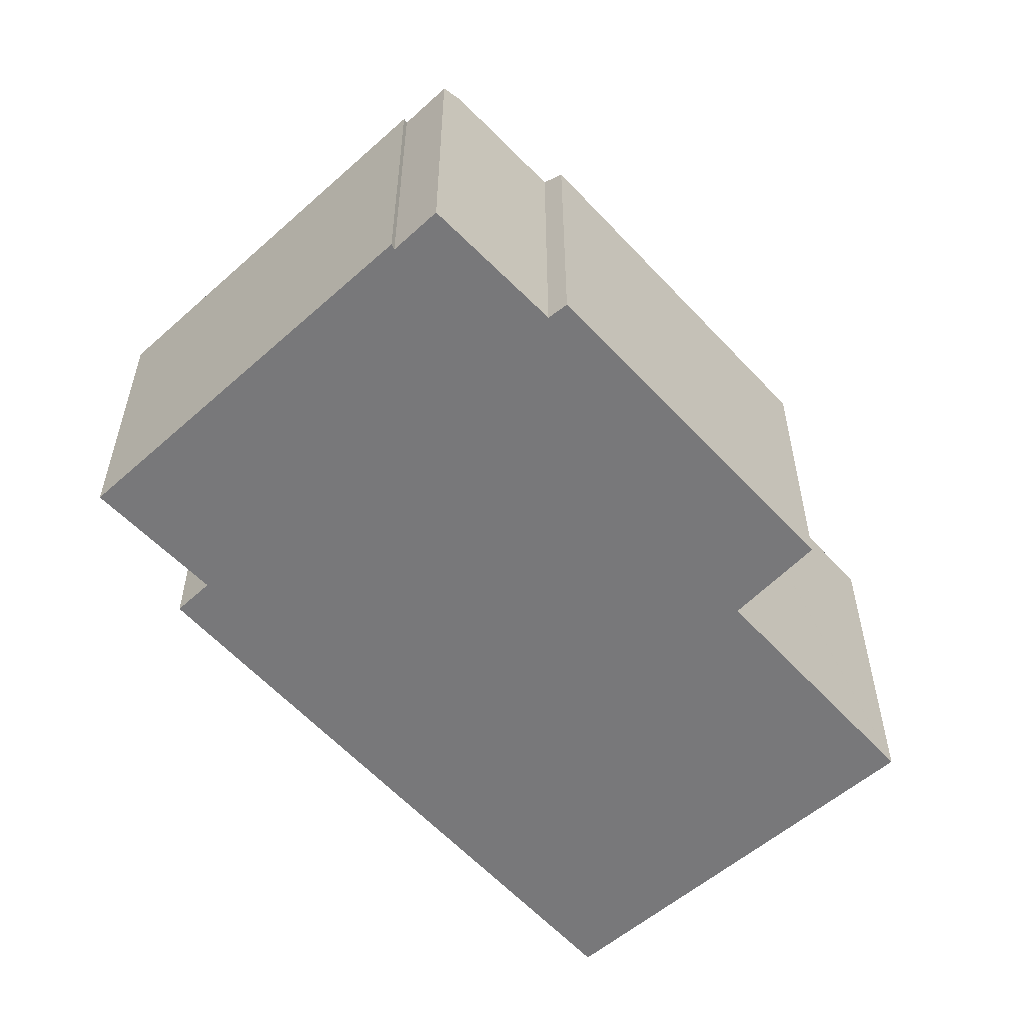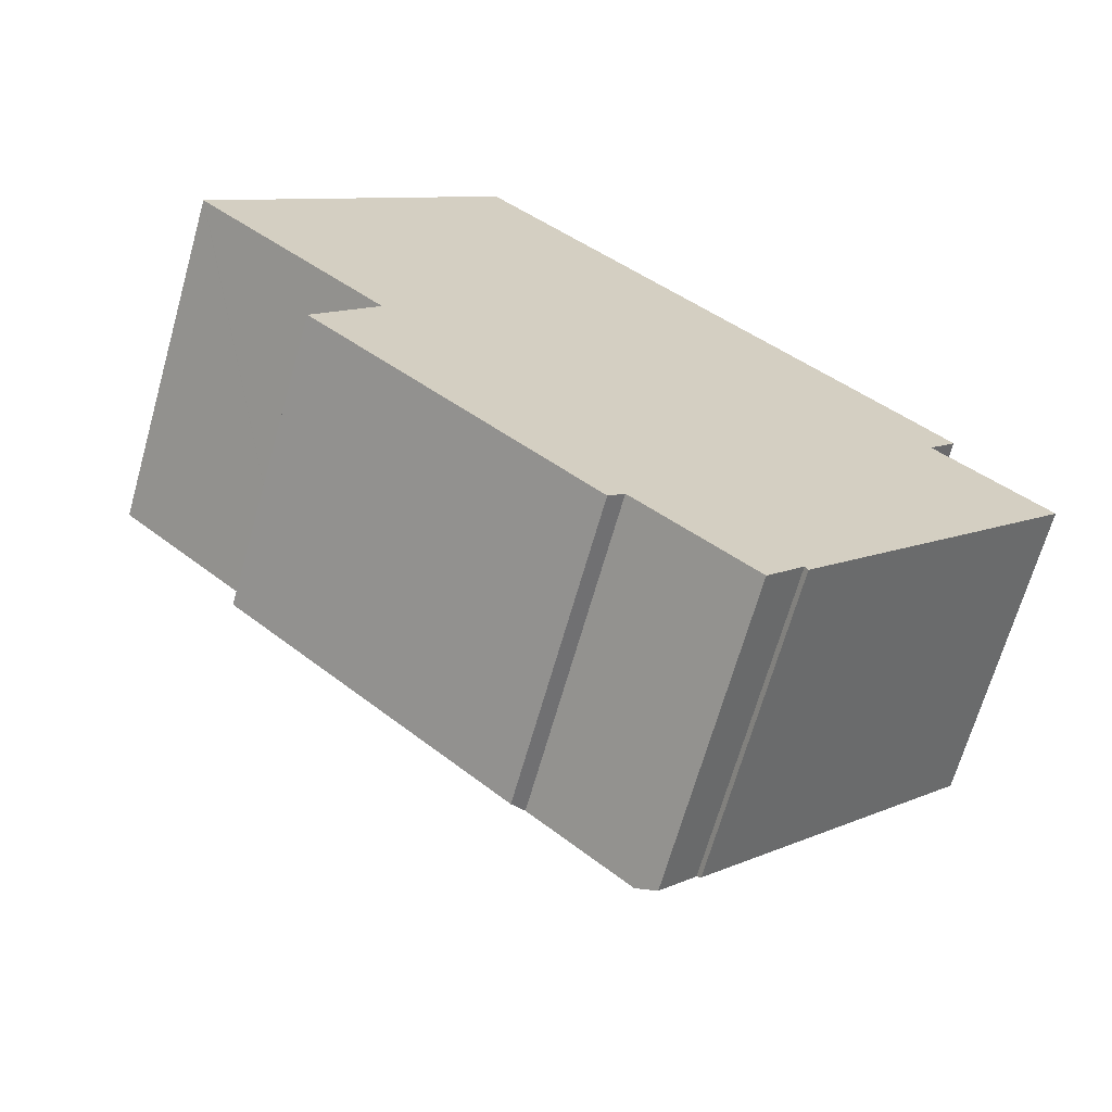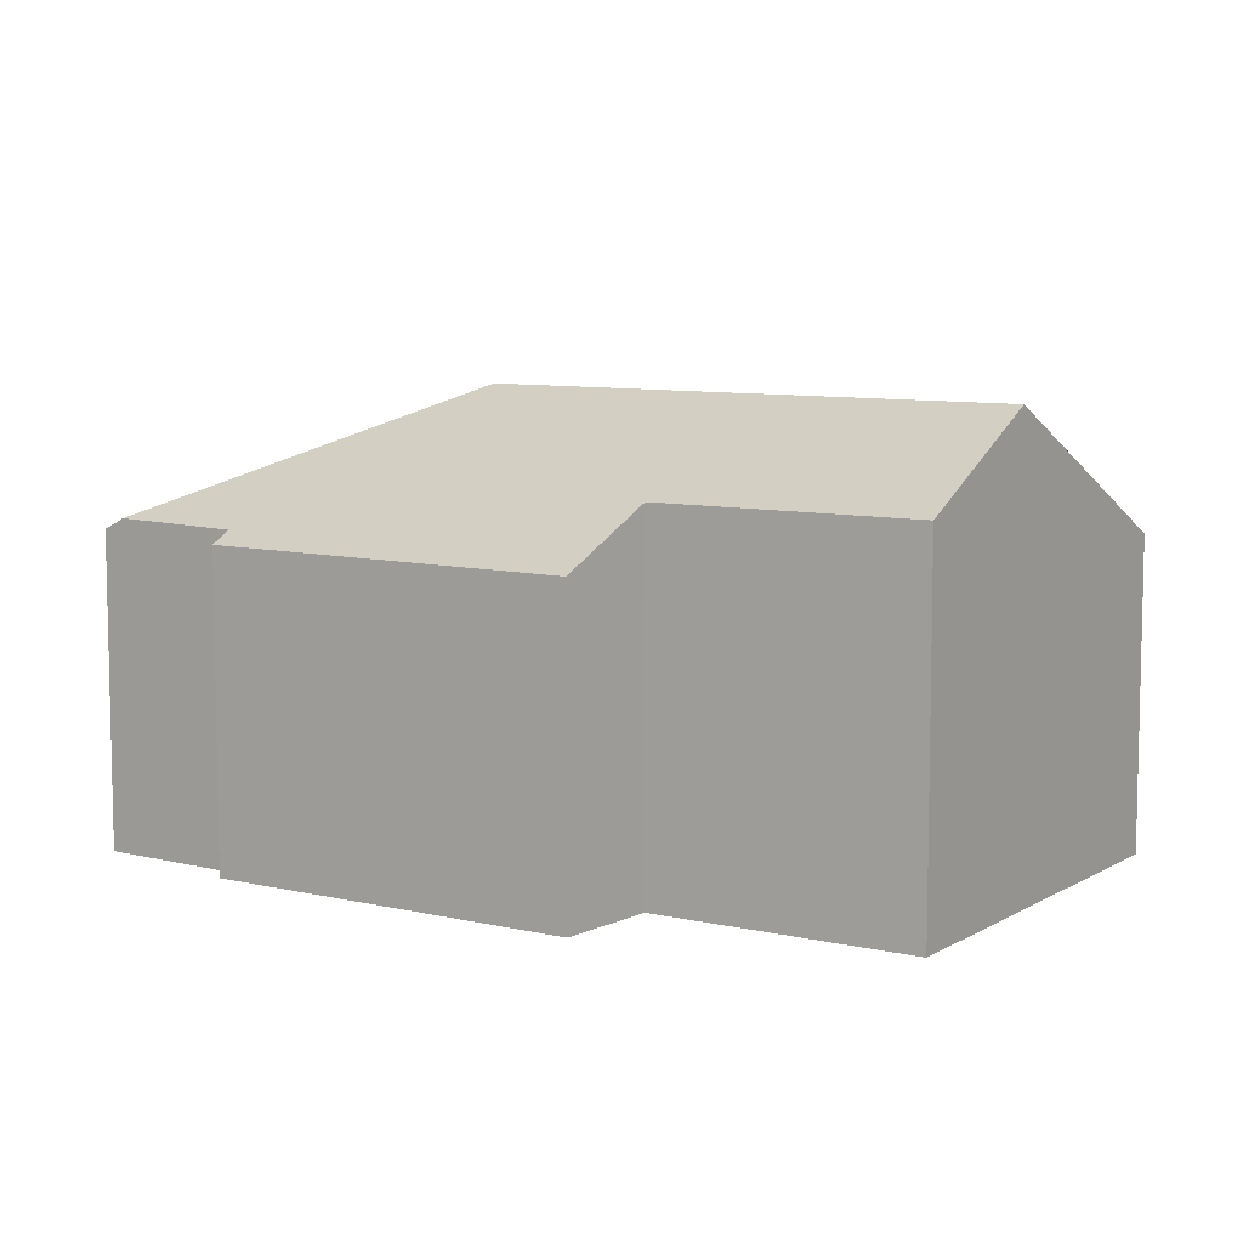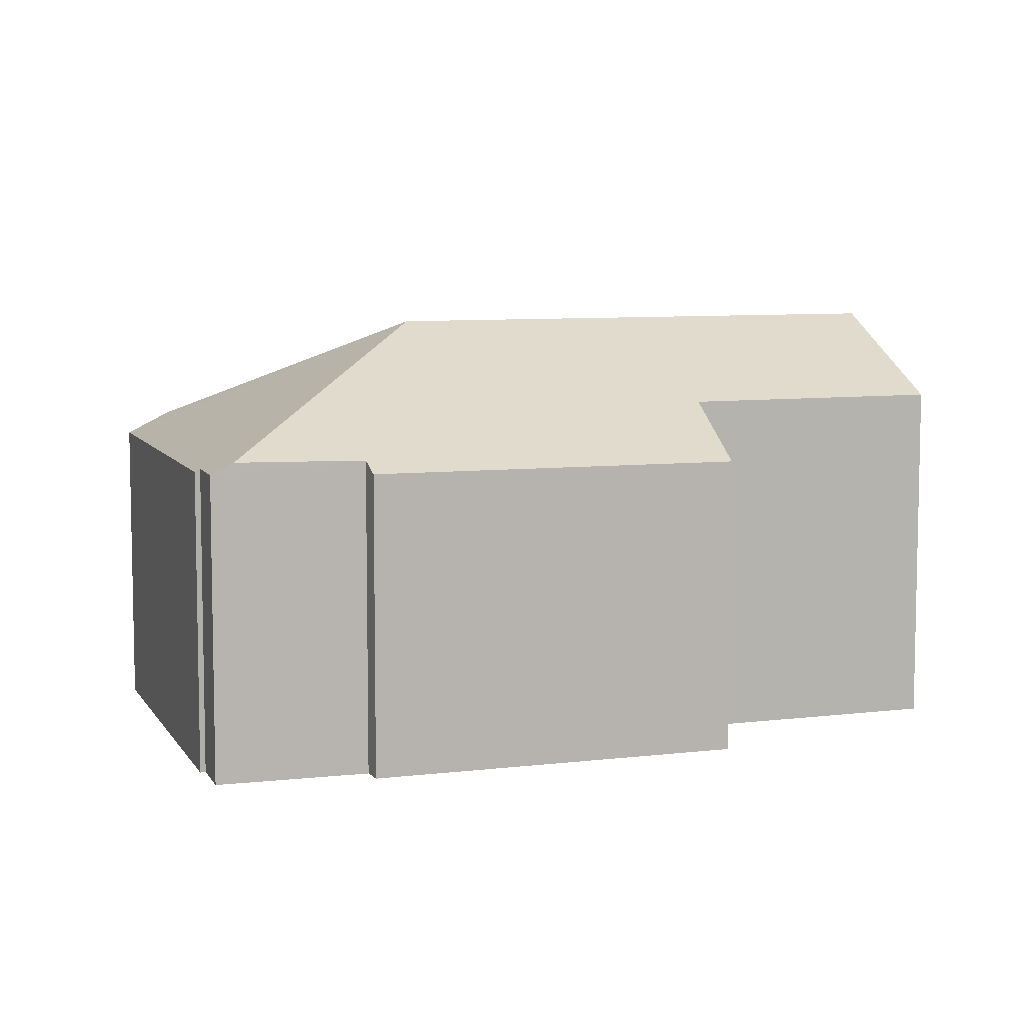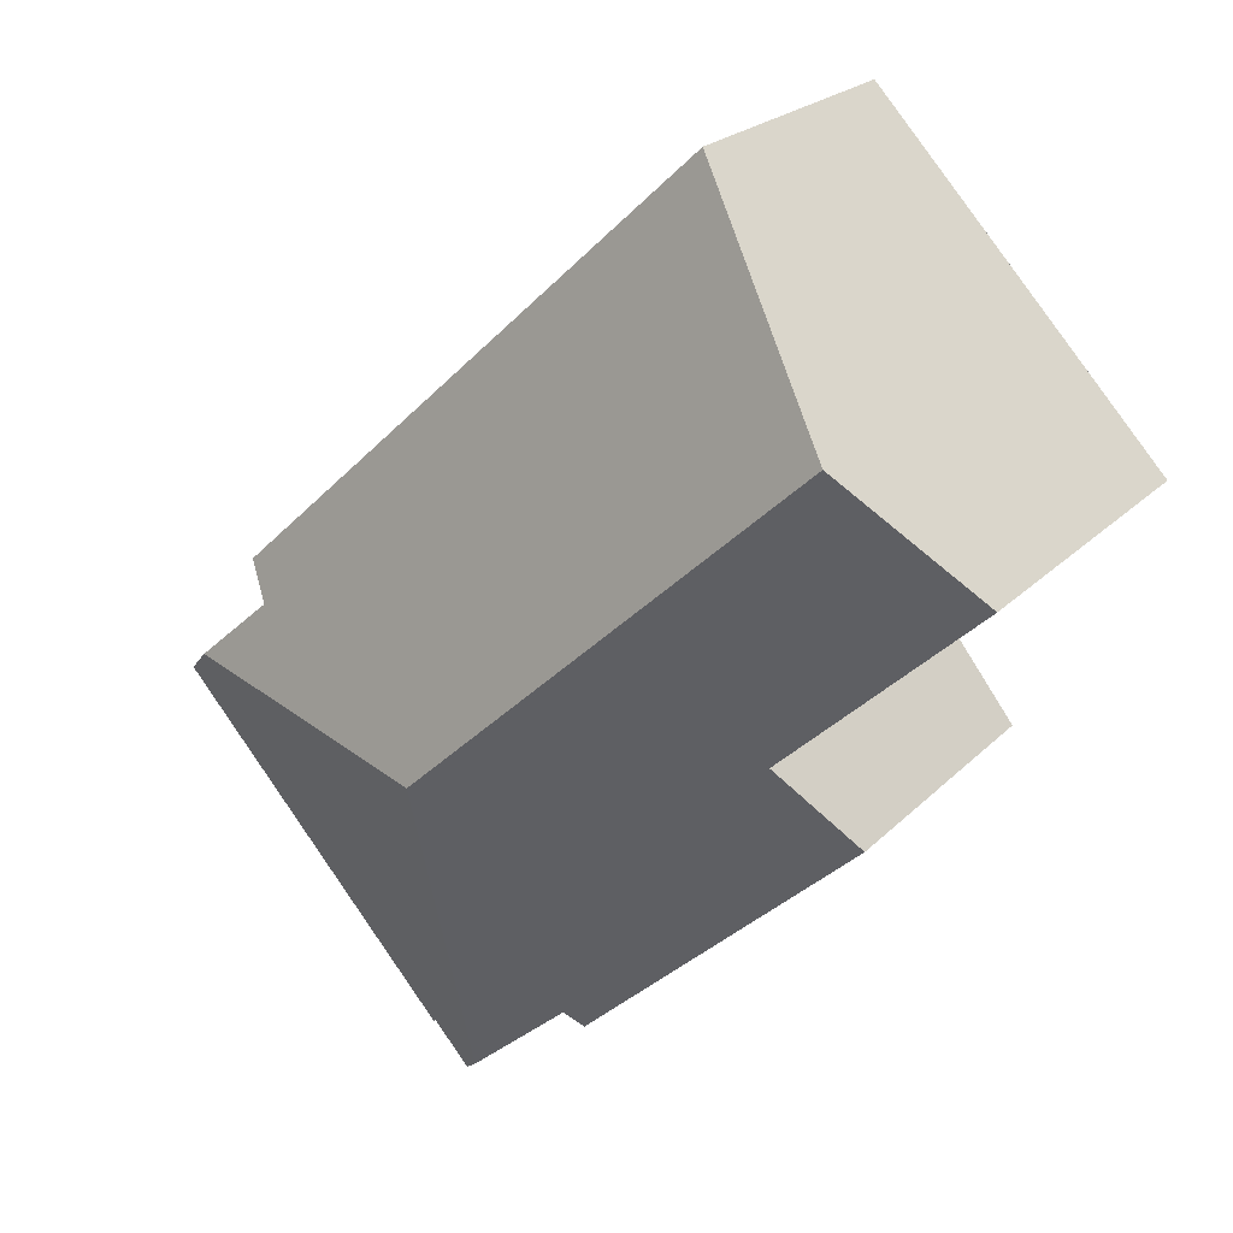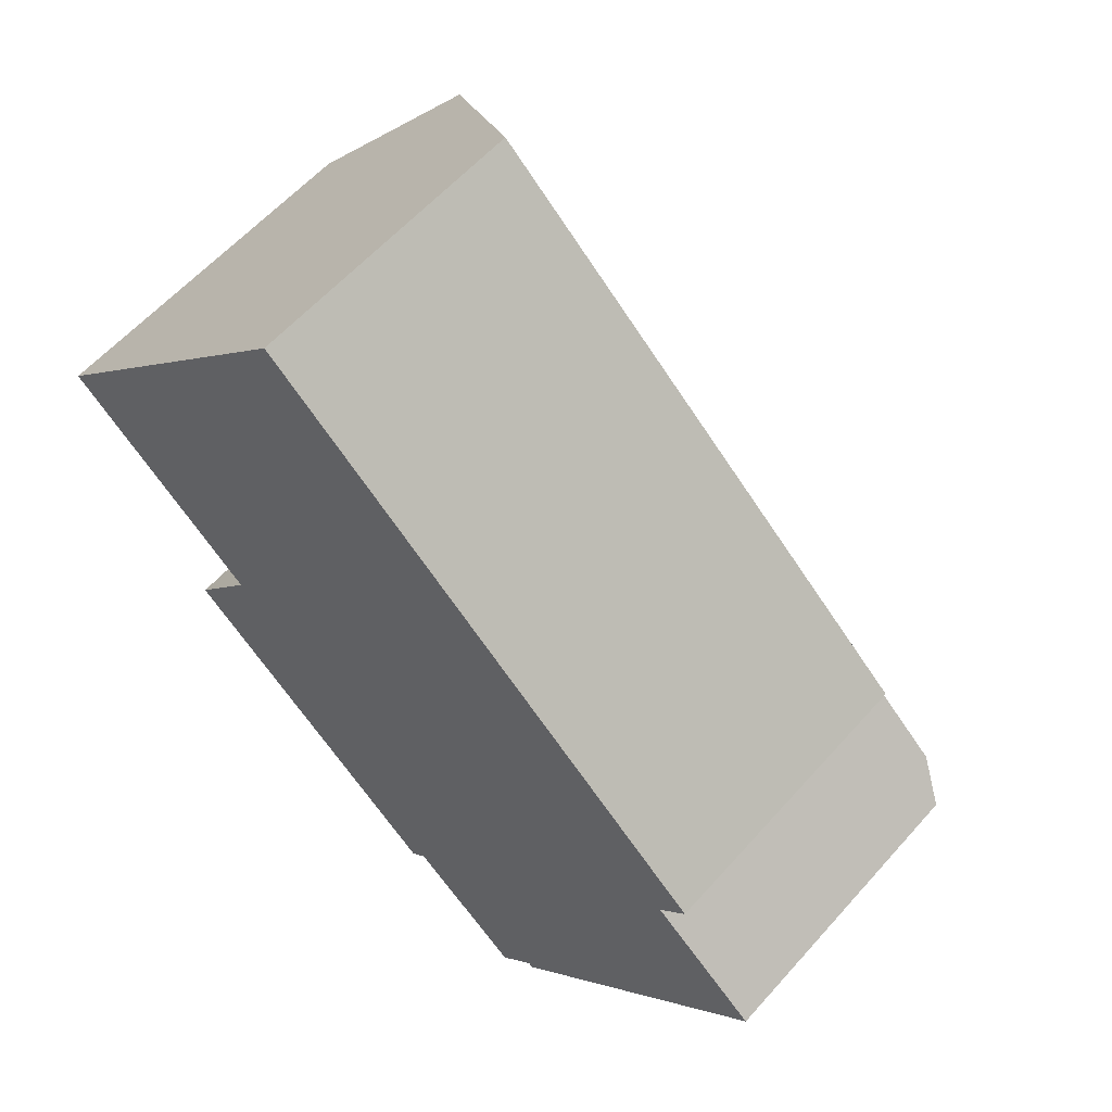
<metadata>
{"format":"obj","ext":"obj","renderer":"f3d","projection":"perspective","resolution":1024,"background":"white","views":[{"elev":-57.5,"azim":174.6,"up":"+Y"},{"elev":-67.1,"azim":-15.8,"up":"+Z"},{"elev":8.3,"azim":-104.2,"up":"+Y"},{"elev":7.7,"azim":-156.6,"up":"+Y"},{"elev":22.5,"azim":-148.4,"up":"+Z"},{"elev":58.9,"azim":41.1,"up":"+Z"}]}
</metadata>
<code>
v  11.62 6.961 -13.05
v  12.8 6.715 -12.46
v  12 6.708 -13.38
v  11.24 9.601 -5.448
v  18.93 6.646 -5.75
v  12.87 6.652 -12.57
v  18.19 7.131 -5.103
v  0.579 8.215 0.619
v  0.017 7.795 -0.016
v  0 7.795 4.773e-16
v  4.333 7.789 -4.03
v  2.486 9.601 2.661
v  9.083 6.666 -11.52
v  2.9 6.637 -5.866
v  9.44 6.912 -11.17
v  17.11 6.687 -2.881
v  6.553 6.646 7.013
v  16.49 7.16 -3.605
v  0 0 0
v  6.553 -4.294e-16 7.013
v  0.579 -3.79e-17 0.619
v  2.486 -1.629e-16 2.661
v  4.333 2.468e-16 -4.03
v  2.9 3.592e-16 -5.866
v  17.11 1.764e-16 -2.881
v  16.49 2.207e-16 -3.605
v  18.93 3.521e-16 -5.75
v  18.19 3.125e-16 -5.103
v  12.87 7.697e-16 -12.57
v  12.8 7.626e-16 -12.46
v  12 8.195e-16 -13.38
v  9.44 6.839e-16 -11.17
v  9.083 7.051e-16 -11.52
v  11.62 7.991e-16 -13.05
v  0.017 9.797e-19 -0.016
g defaultobject
f 1 2 3
f 2 1 4
f 2 5 6
f 5 2 4
f 5 4 7
f 8 9 10
f 9 8 11
f 11 8 12
f 11 12 4
f 11 13 14
f 13 11 4
f 13 4 15
f 15 4 1
f 16 12 17
f 12 16 4
f 4 16 18
f 4 18 7
f 8 17 12
f 17 8 10
f 17 10 19
f 17 19 20
f 20 19 21
f 20 21 22
f 14 23 11
f 23 14 24
f 17 25 16
f 25 17 20
f 26 7 18
f 7 26 5
f 5 26 27
f 27 26 28
f 16 26 18
f 26 16 25
f 5 29 6
f 29 5 27
f 30 3 2
f 3 30 31
f 32 13 15
f 13 32 33
f 6 30 2
f 30 6 29
f 3 15 1
f 15 3 31
f 15 31 32
f 32 31 34
f 33 14 13
f 14 33 24
f 9 19 10
f 19 9 11
f 19 11 35
f 35 11 23
f 33 23 24
f 23 33 32
f 35 21 19
f 21 35 23
f 21 23 22
f 22 23 32
f 22 32 34
f 22 34 31
f 22 31 30
f 27 30 29
f 30 27 22
f 22 27 26
f 22 26 20
f 26 27 28
f 25 20 26

</code>
